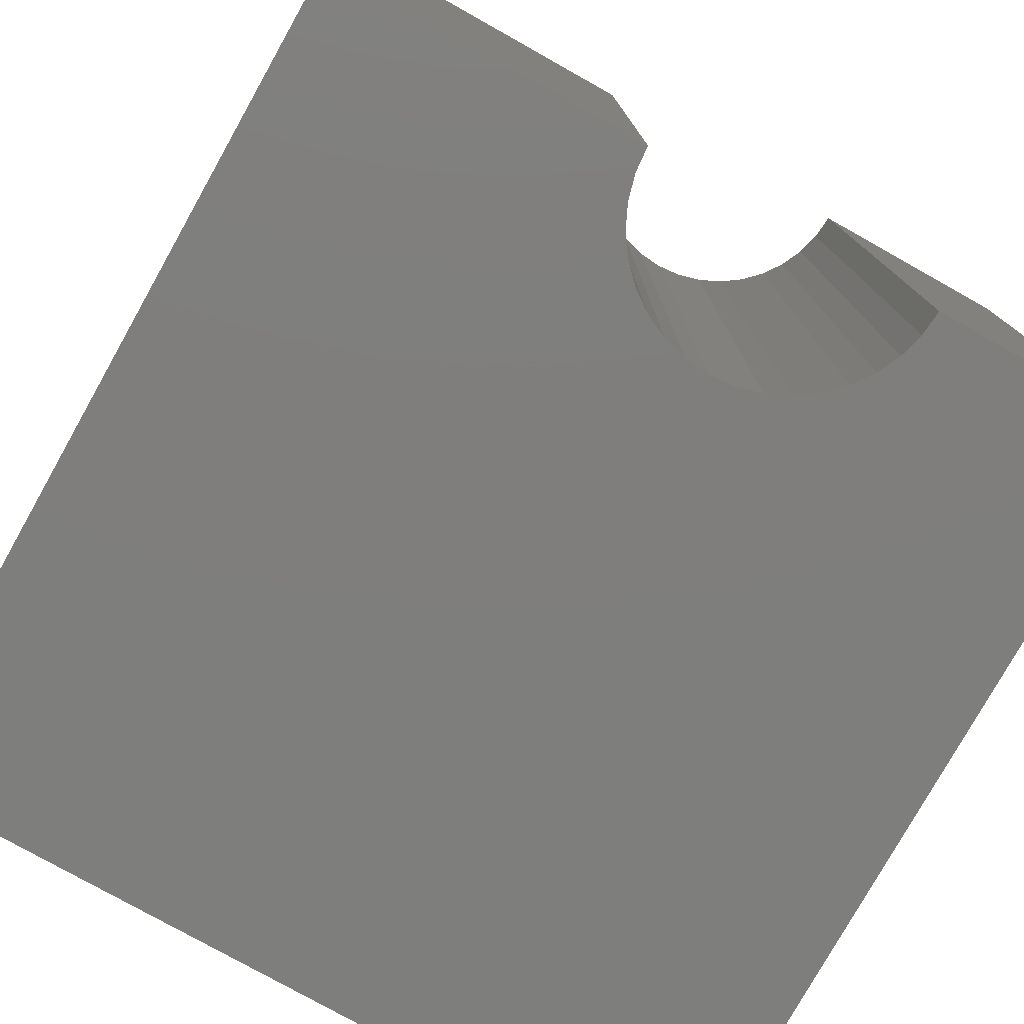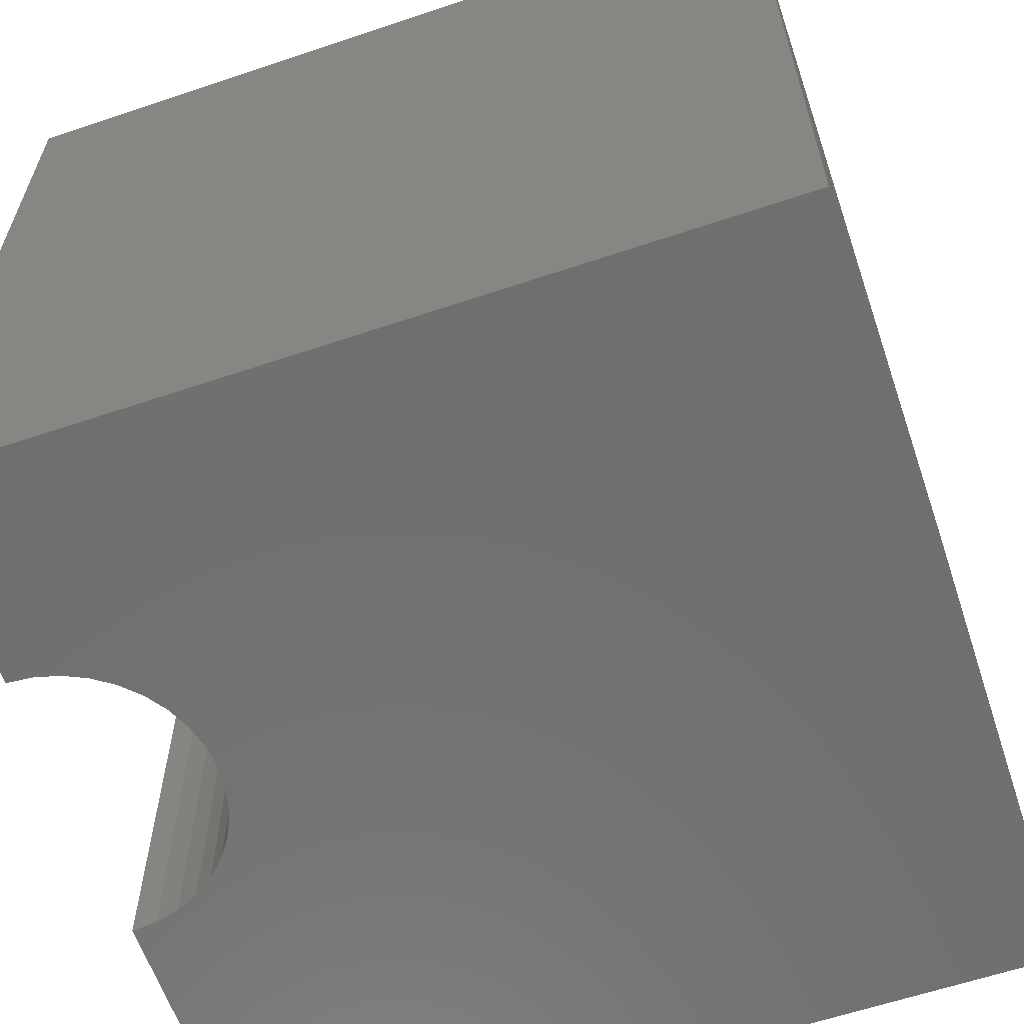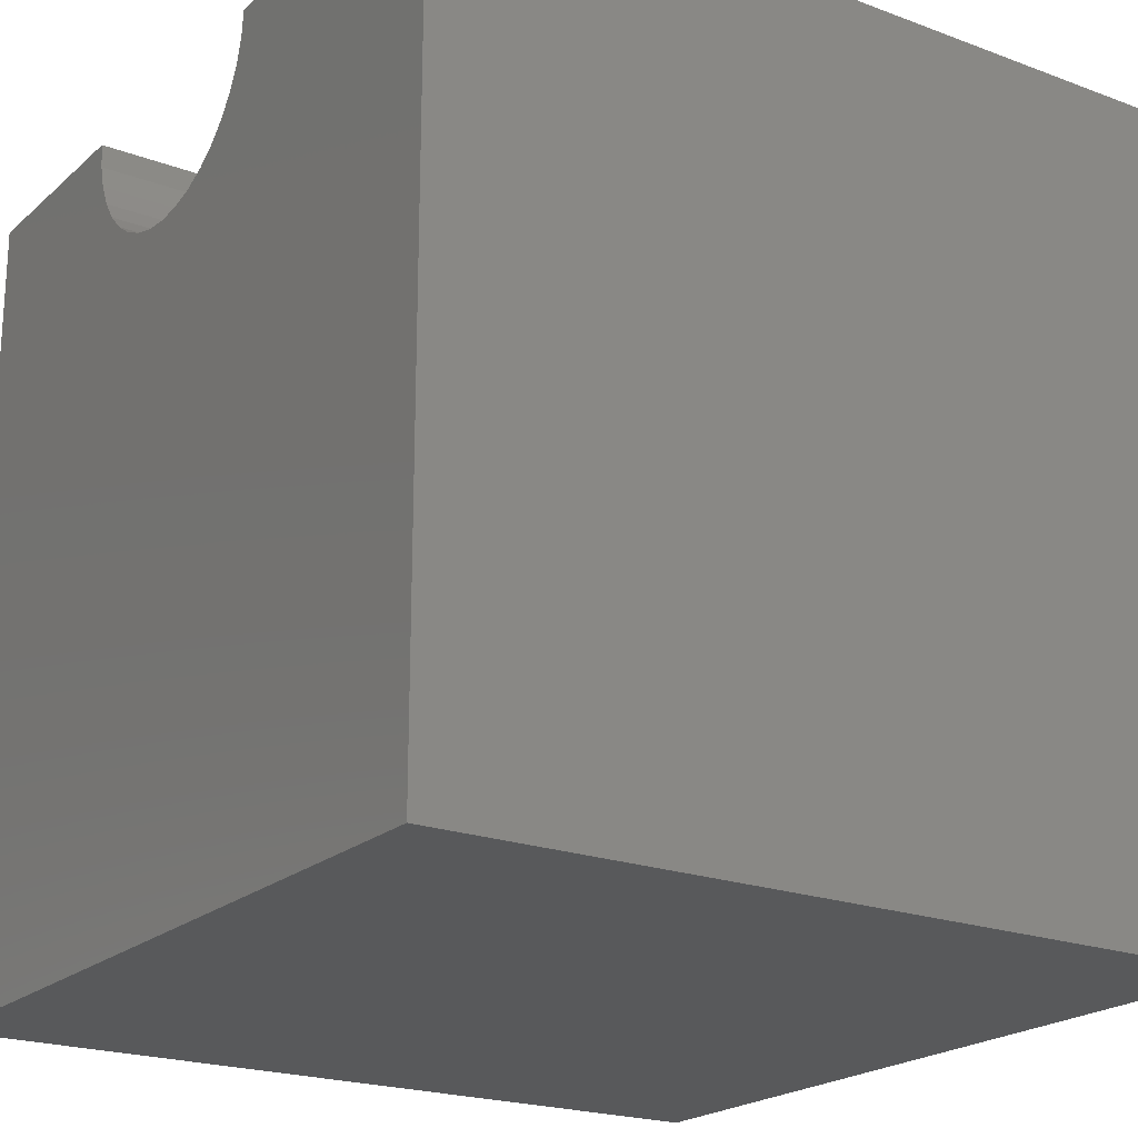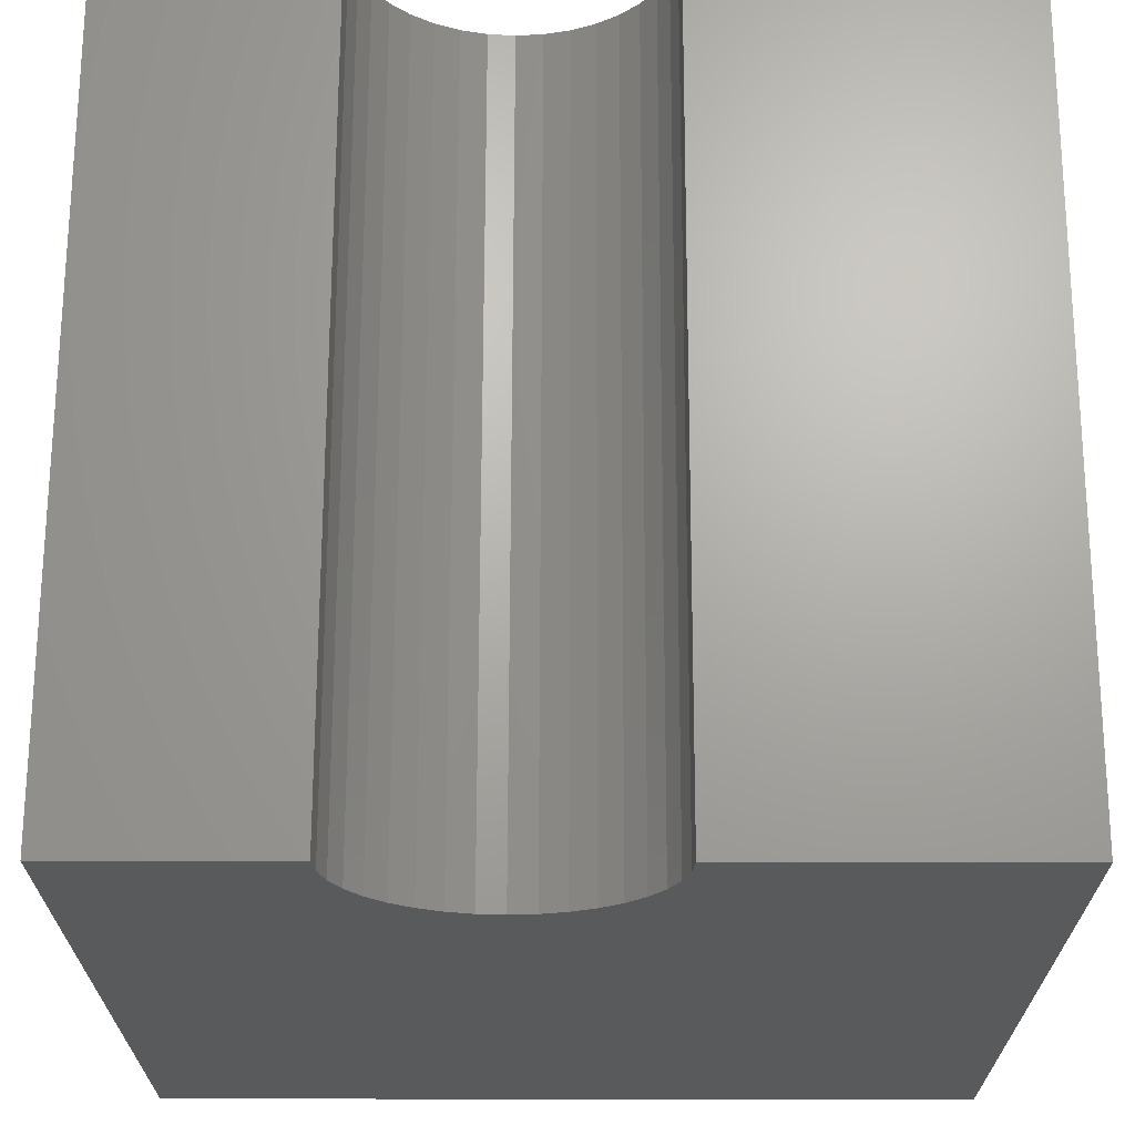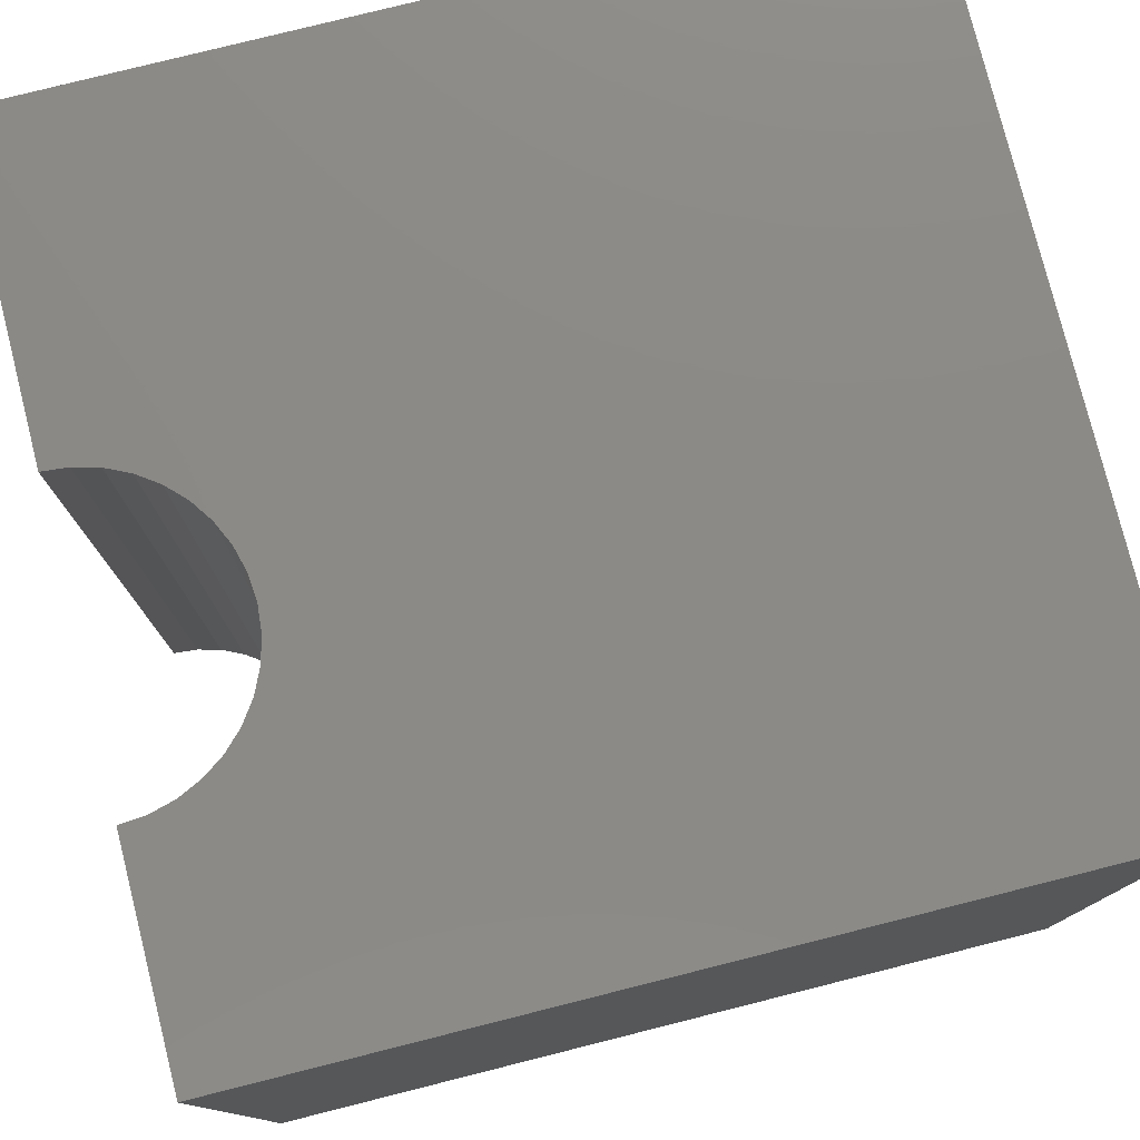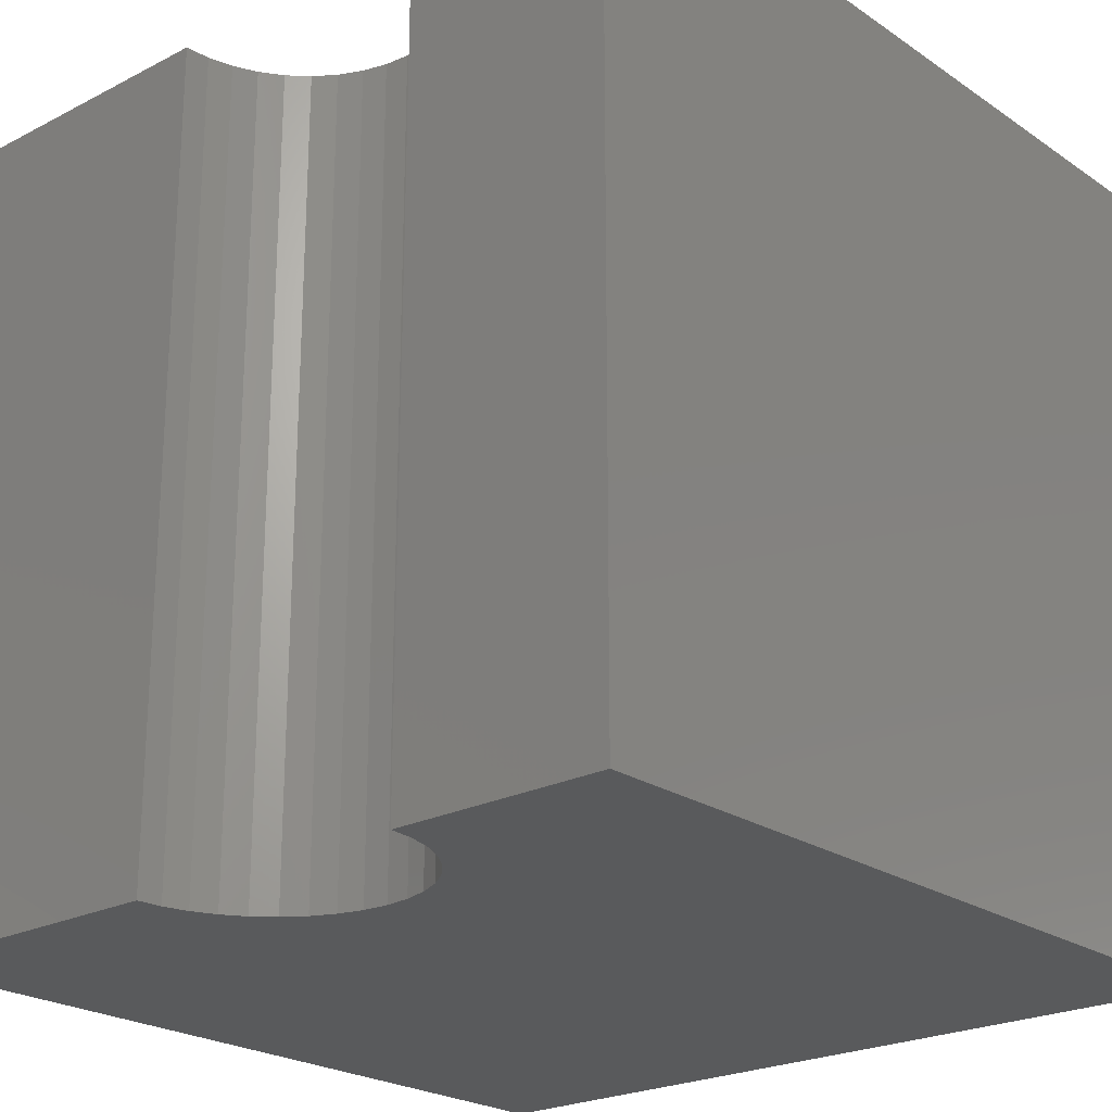
<metadata>
{"format":"stl","ext":"stl","renderer":"f3d","projection":"perspective","resolution":1024,"background":"white","views":[{"elev":-78.1,"azim":-29.3,"up":"+Y"},{"elev":-61.5,"azim":108.9,"up":"+Y"},{"elev":-21.1,"azim":-123.7,"up":"+Z"},{"elev":67.4,"azim":-179.9,"up":"+Z"},{"elev":78.3,"azim":75.9,"up":"+Y"},{"elev":-23.0,"azim":41.2,"up":"+Y"}]}
</metadata>
<code>
# stl→obj: 46 verts, 88 faces
v 3.814 10 10
v 0 10 10
v 3.814 0 10
v 0 0 10
v 0 10 0
v 0 0 0
v 7.348 0 10
v 10 0 10
v 7.348 10 10
v 10 10 10
v 10 10 0
v 10 0 0
v 7.321 10 9.693
v 6.716 10 8.647
v 6.934 10 8.864
v 7.111 10 9.117
v 7.241 10 9.396
v 4.051 10 9.117
v 3.921 10 9.396
v 3.841 10 9.693
v 4.227 10 8.864
v 4.445 10 8.647
v 4.697 10 8.47
v 5.888 10 8.26
v 6.185 10 8.34
v 6.464 10 8.47
v 4.976 10 8.34
v 5.274 10 8.26
v 5.581 10 8.233
v 3.841 0 9.693
v 7.321 0 9.693
v 7.241 0 9.396
v 7.111 0 9.117
v 6.934 0 8.864
v 4.227 0 8.864
v 4.051 0 9.117
v 3.921 0 9.396
v 6.716 0 8.647
v 6.464 0 8.47
v 6.185 0 8.34
v 4.976 0 8.34
v 4.697 0 8.47
v 4.445 0 8.647
v 5.888 0 8.26
v 5.581 0 8.233
v 5.274 0 8.26
f 1 2 3
f 3 2 4
f 2 5 4
f 4 5 6
f 7 8 9
f 9 8 10
f 11 10 12
f 12 10 8
f 5 11 6
f 6 11 12
f 13 9 10
f 14 15 11
f 11 15 16
f 11 16 10
f 10 16 17
f 10 17 13
f 18 5 19
f 19 5 2
f 19 2 20
f 20 2 1
f 18 21 5
f 5 21 22
f 5 22 23
f 24 25 11
f 11 25 26
f 11 26 14
f 23 27 5
f 5 27 28
f 5 28 11
f 11 28 29
f 11 29 24
f 30 3 4
f 7 31 8
f 8 31 32
f 8 32 12
f 12 32 33
f 12 33 34
f 35 36 6
f 6 36 4
f 4 36 37
f 4 37 30
f 34 38 12
f 12 38 39
f 12 39 40
f 41 42 6
f 6 42 43
f 6 43 35
f 40 44 12
f 12 44 45
f 12 45 6
f 6 45 46
f 6 46 41
f 7 9 13
f 7 13 31
f 31 13 17
f 31 17 32
f 32 17 16
f 32 16 33
f 33 16 15
f 33 15 34
f 34 15 14
f 34 14 38
f 38 14 26
f 38 26 39
f 39 26 25
f 39 25 40
f 40 25 24
f 40 24 44
f 44 24 29
f 44 29 45
f 45 29 28
f 45 28 46
f 46 28 27
f 46 27 41
f 41 27 23
f 41 23 42
f 42 23 22
f 42 22 43
f 43 22 21
f 43 21 35
f 35 21 18
f 35 18 36
f 36 18 19
f 36 19 37
f 37 19 20
f 37 20 30
f 30 20 1
f 30 1 3

</code>
